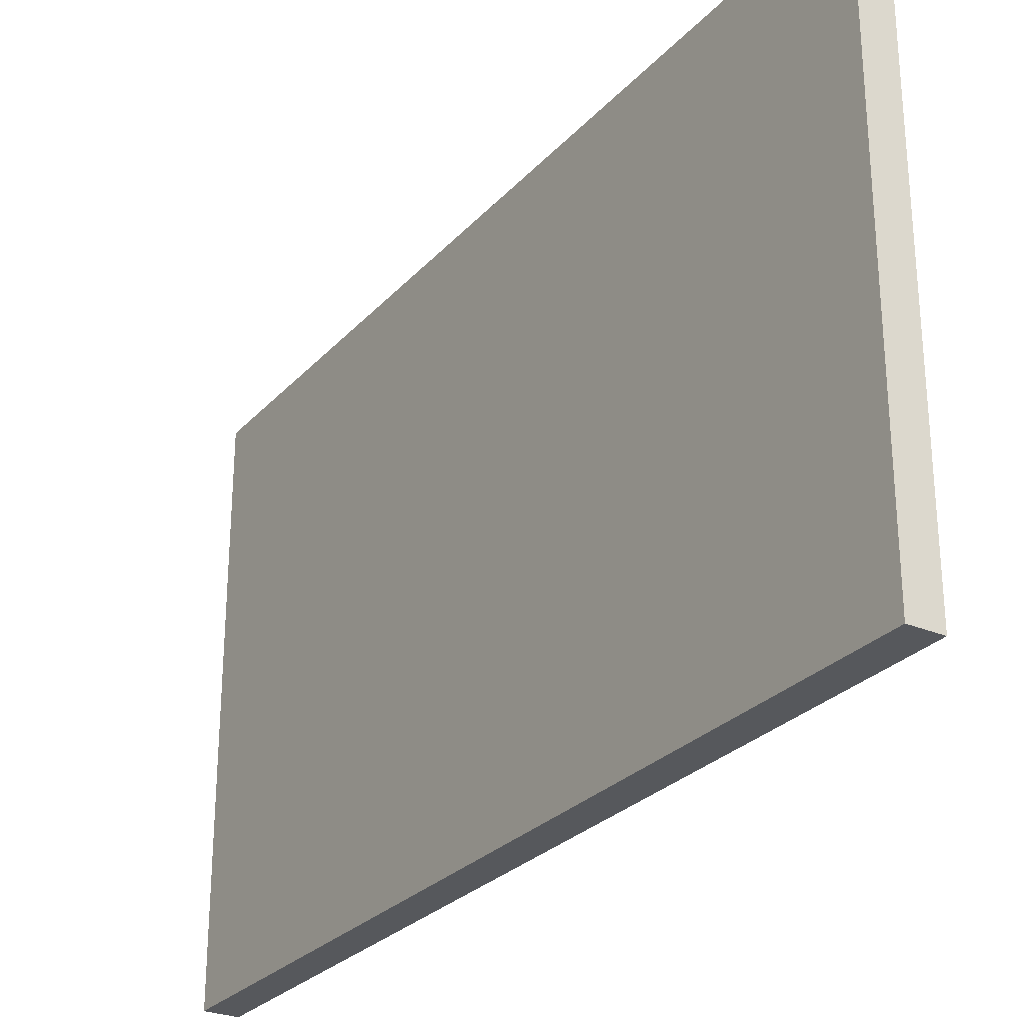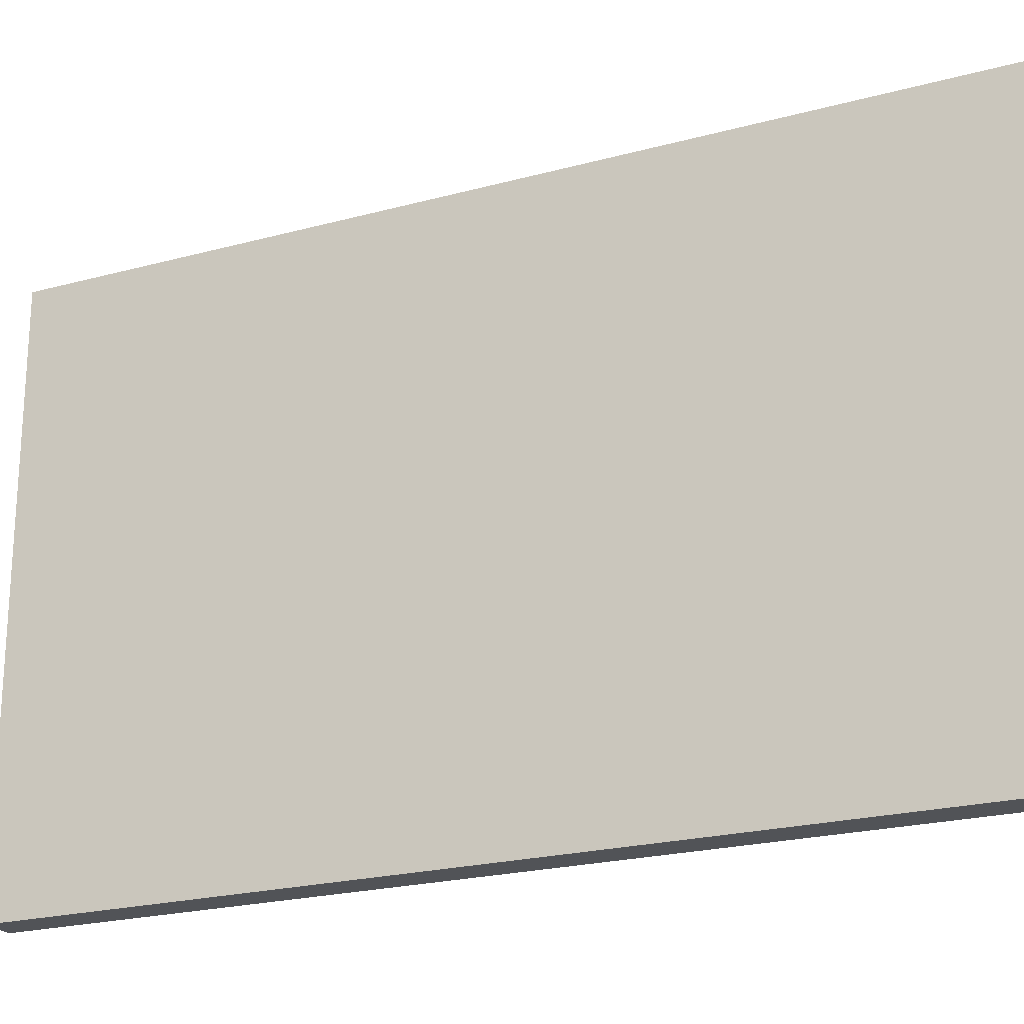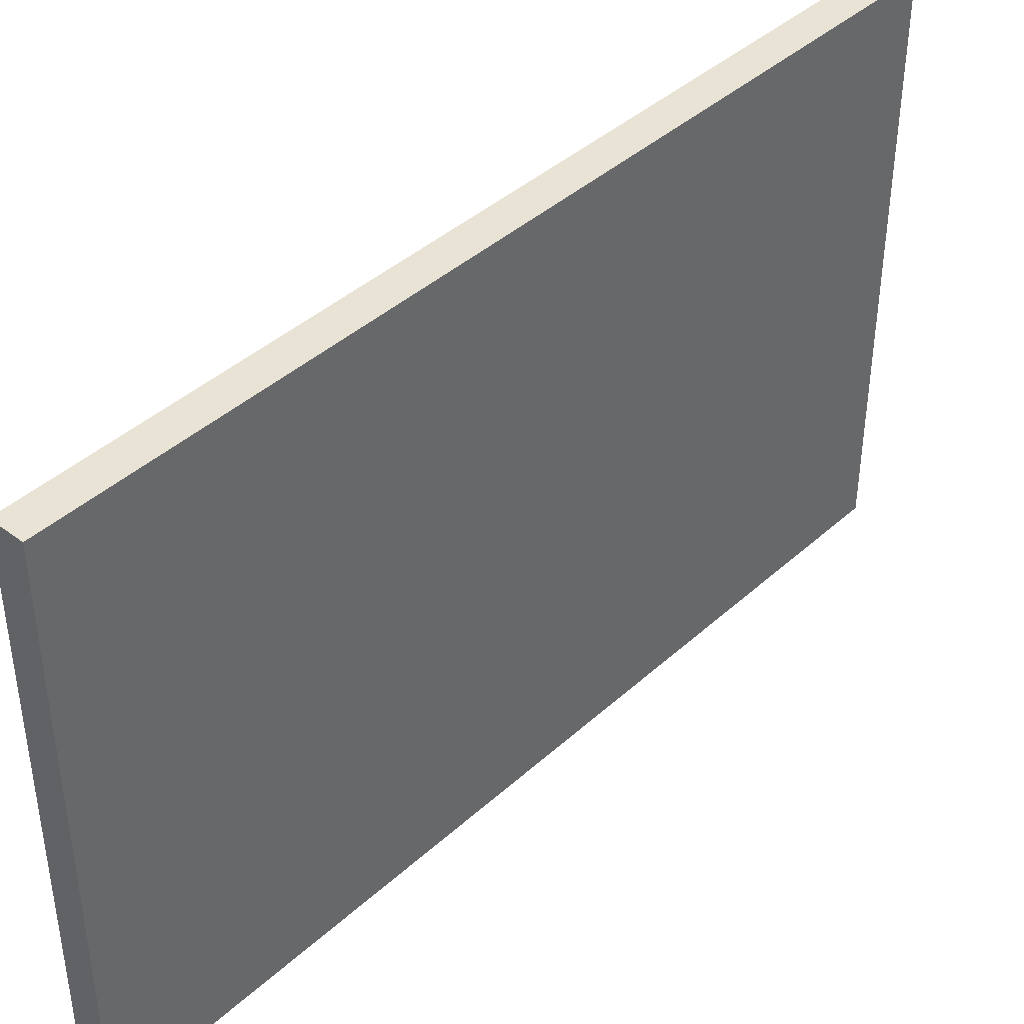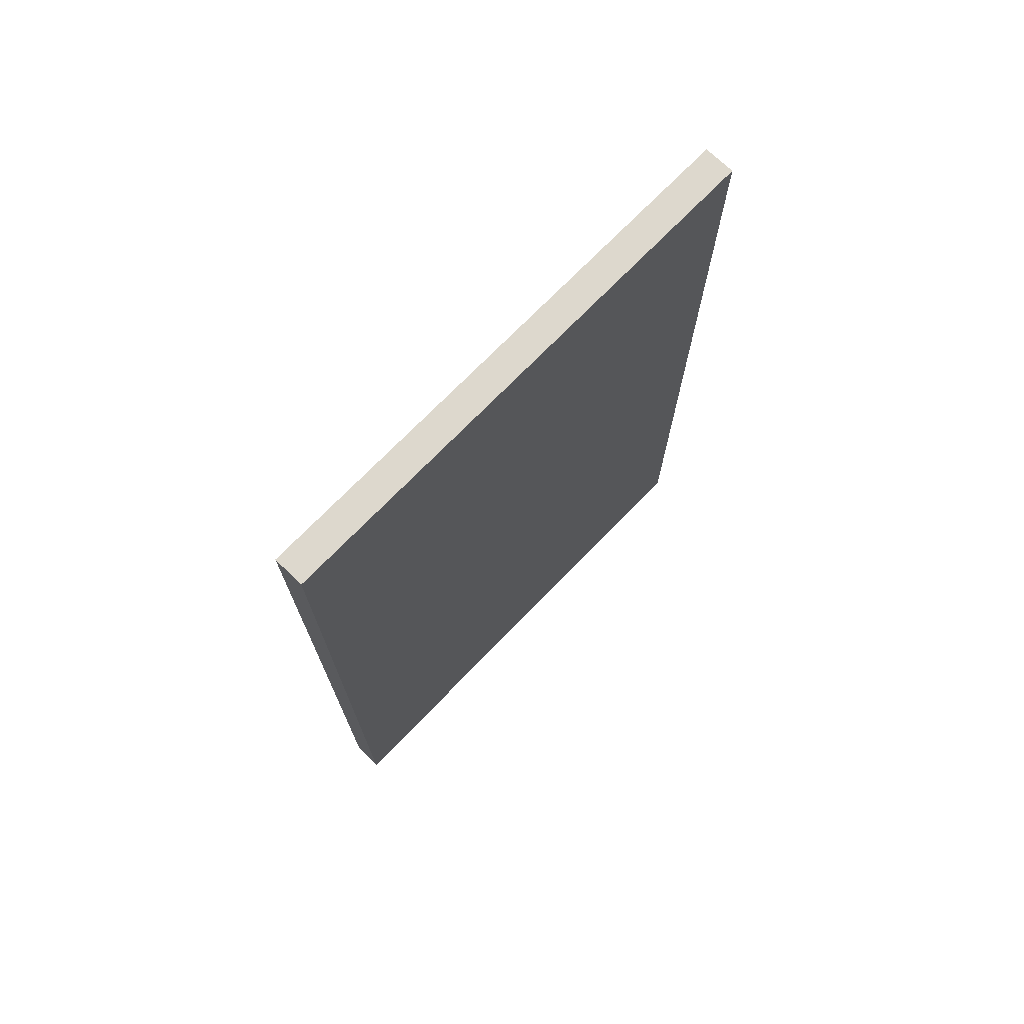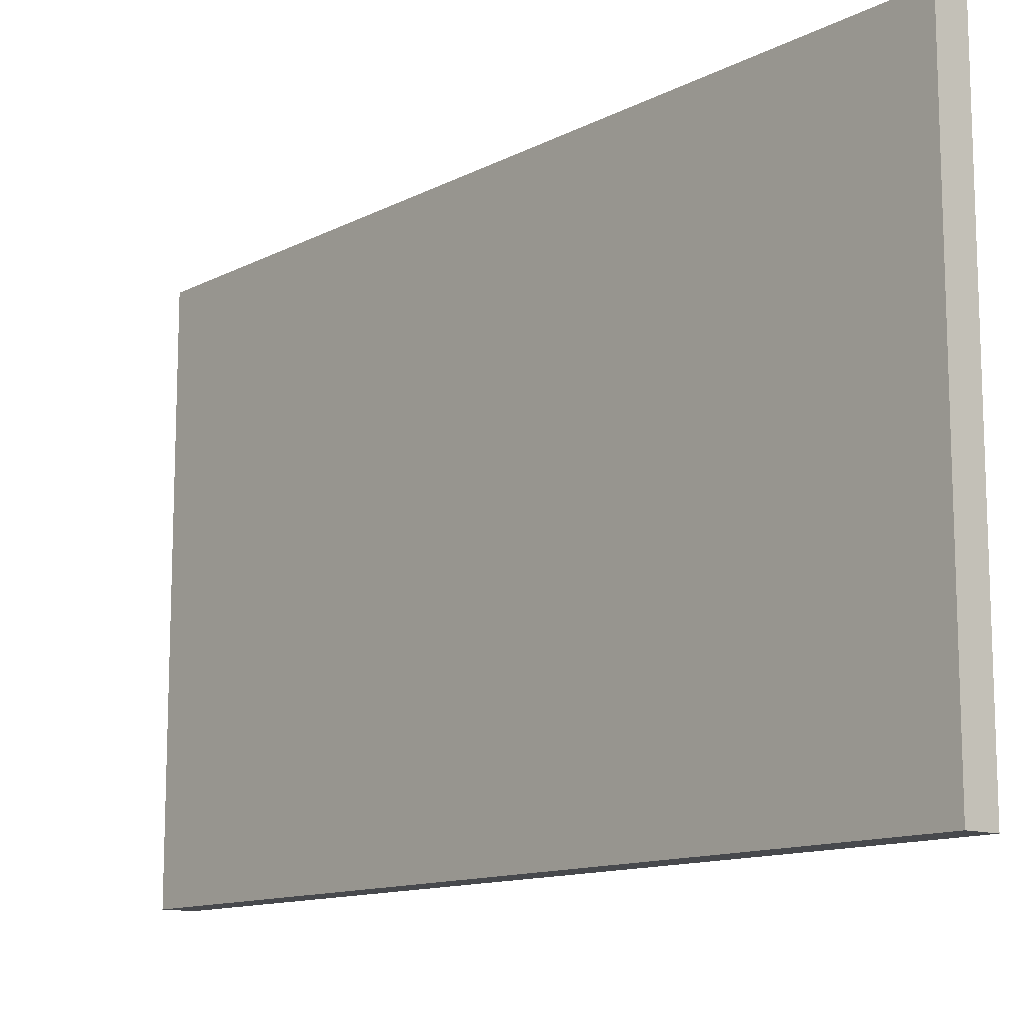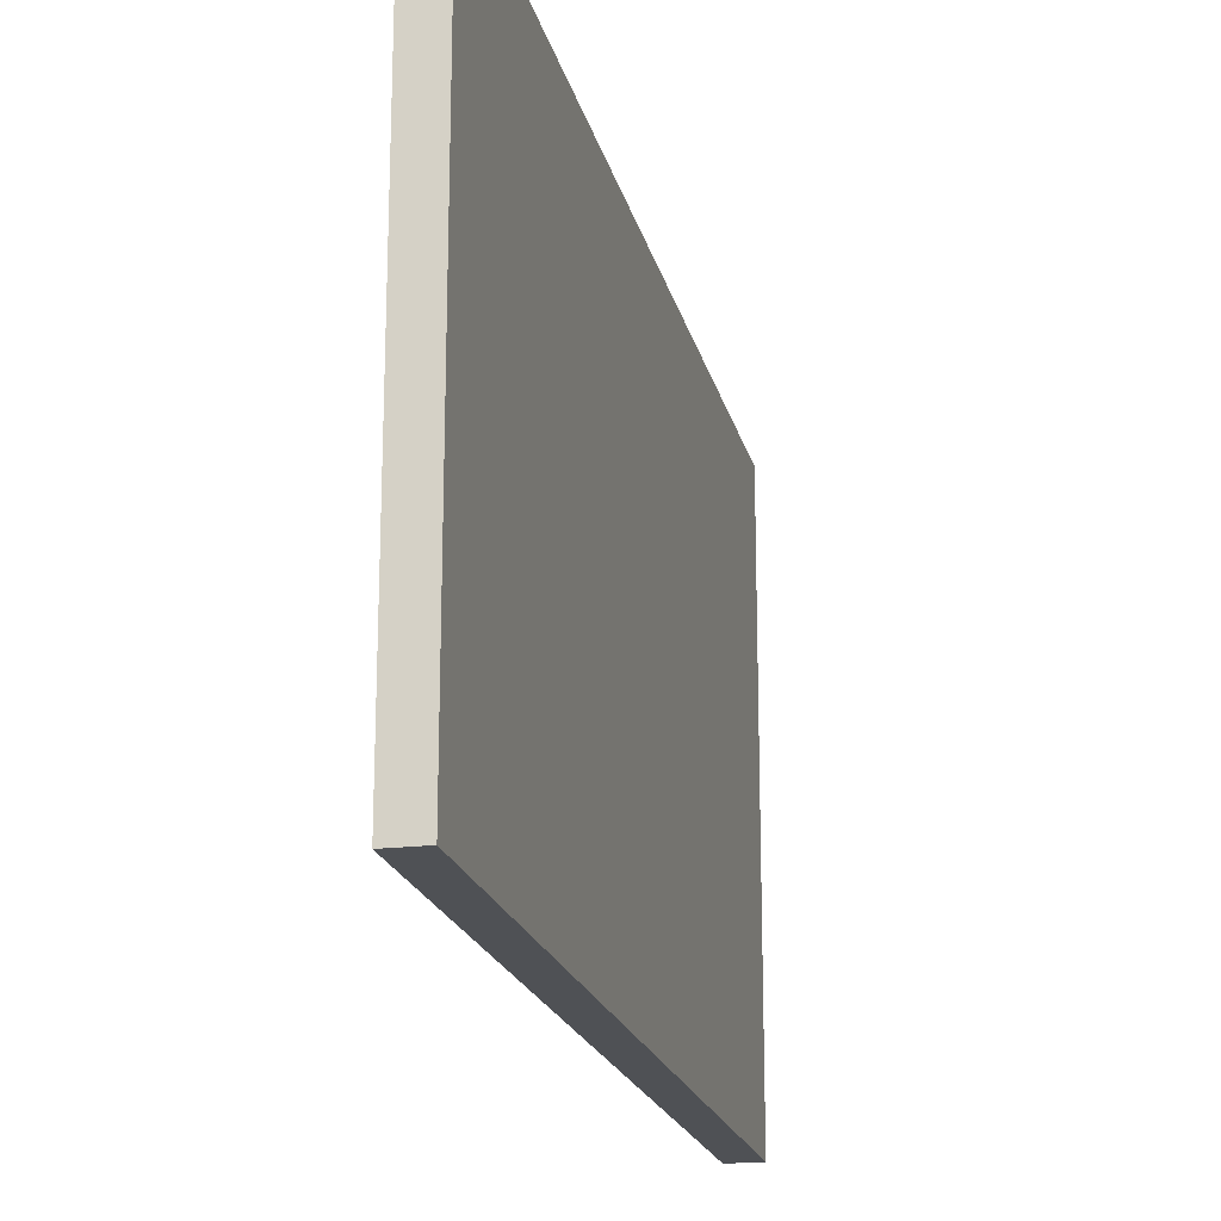
<metadata>
{"format":"obj","ext":"obj","renderer":"f3d","projection":"perspective","resolution":1024,"background":"white","views":[{"elev":-27.7,"azim":-32.8,"up":"+Y"},{"elev":-22.1,"azim":-64.6,"up":"+Y"},{"elev":41.3,"azim":-137.5,"up":"+Y"},{"elev":72.2,"azim":44.1,"up":"+Z"},{"elev":-12.4,"azim":-39.9,"up":"+Y"},{"elev":-19.6,"azim":12.7,"up":"+Y"}]}
</metadata>
<code>
v 0.00906 -0.04207 0.003242
v 0.00906 -0.1977 0.003242
v 0.00906 -0.04207 -0.2496
v 0 -0.04207 -0.2496
v 0 -0.1977 0.003242
v 0.00906 -0.1977 -0.2496
v 0 -0.04207 0.003242
v 0 -0.1977 -0.2496
f 1 2 3
f 1 3 4
f 5 2 1
f 6 3 2
f 6 4 3
f 7 5 1
f 7 1 4
f 7 4 5
f 8 5 4
f 8 4 6
f 8 6 2
f 8 2 5

</code>
